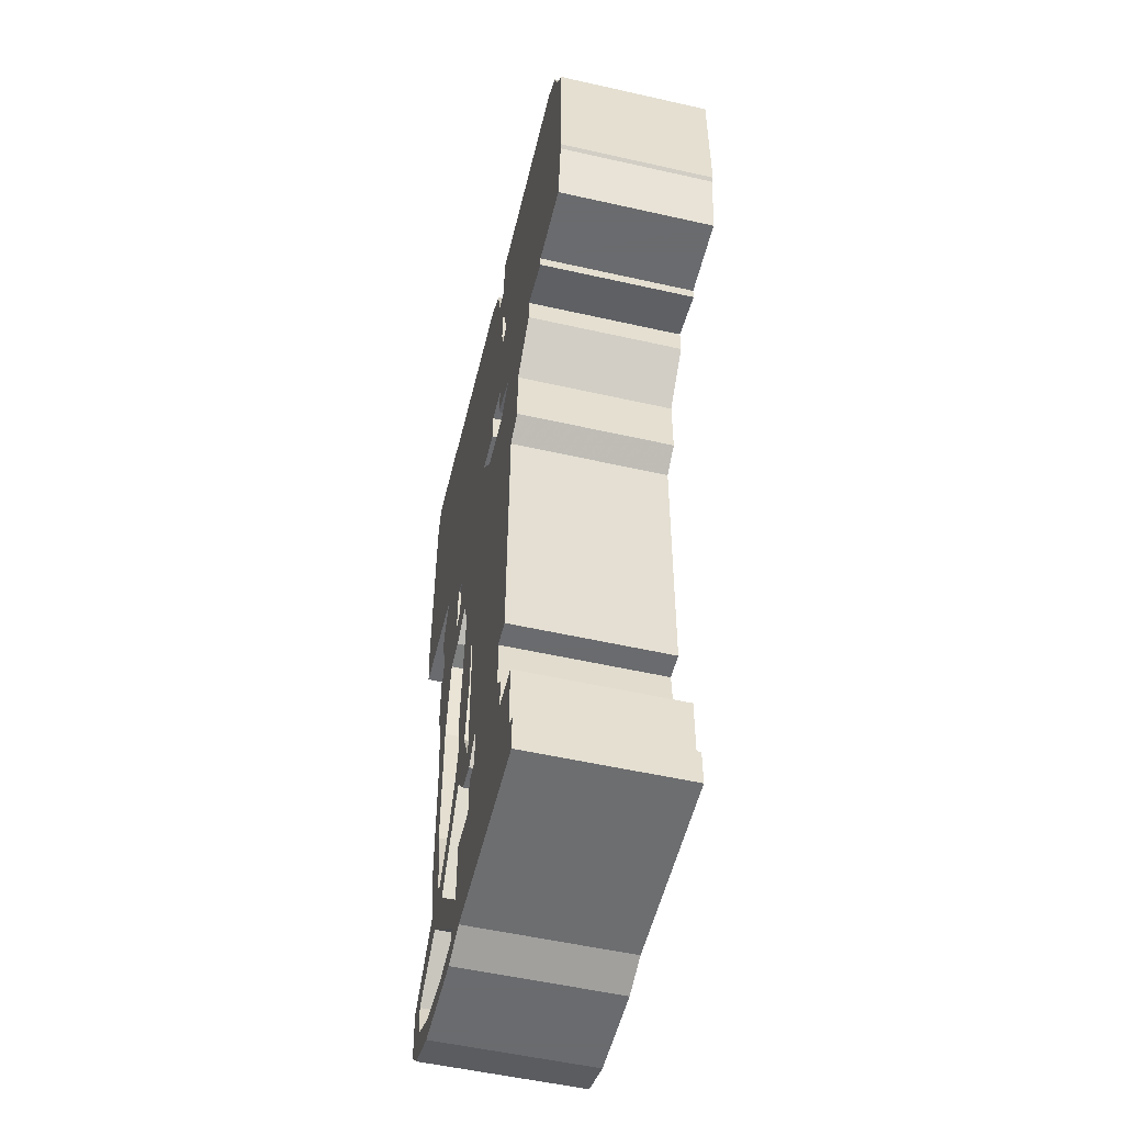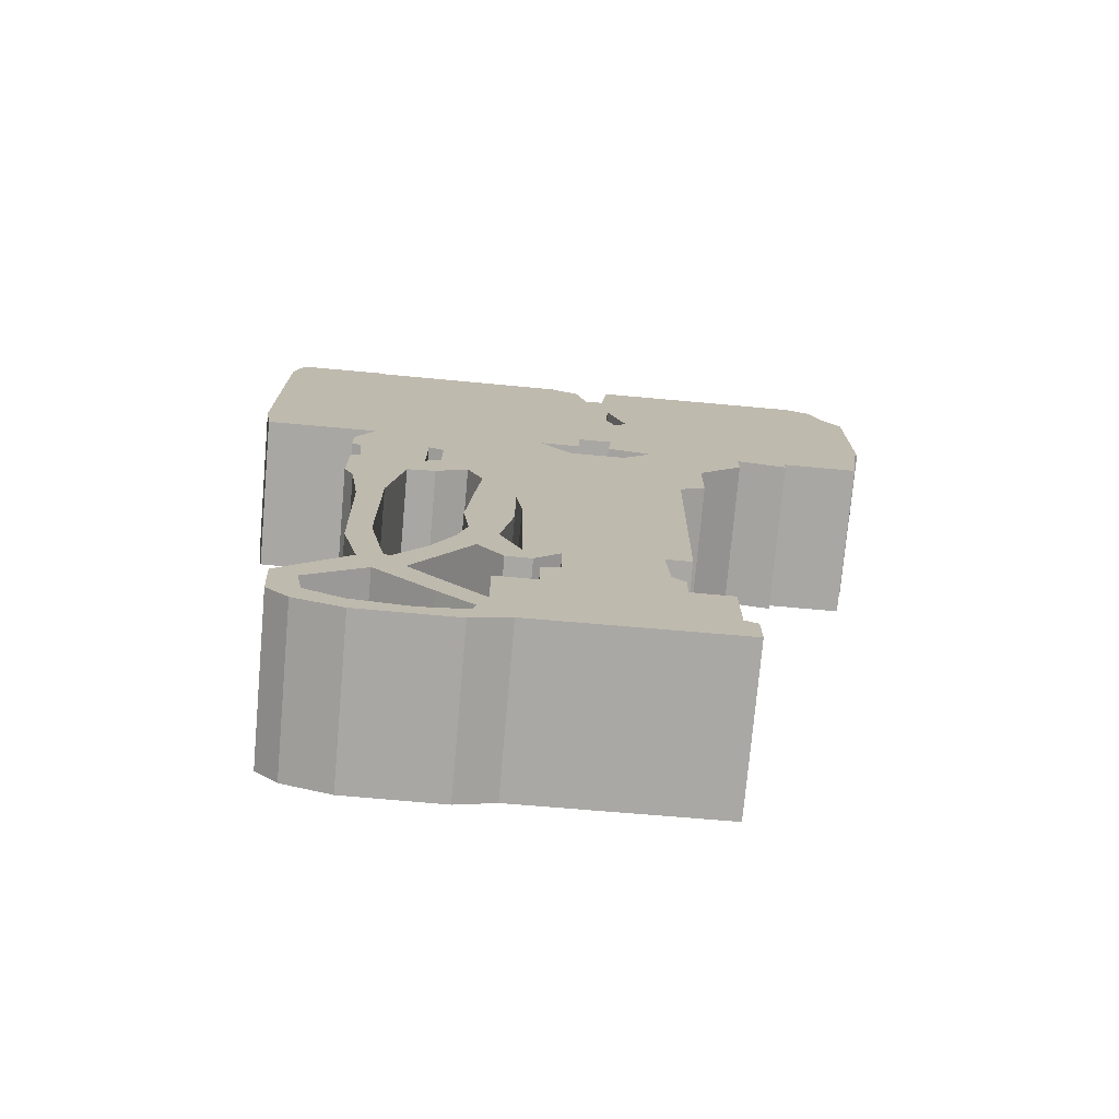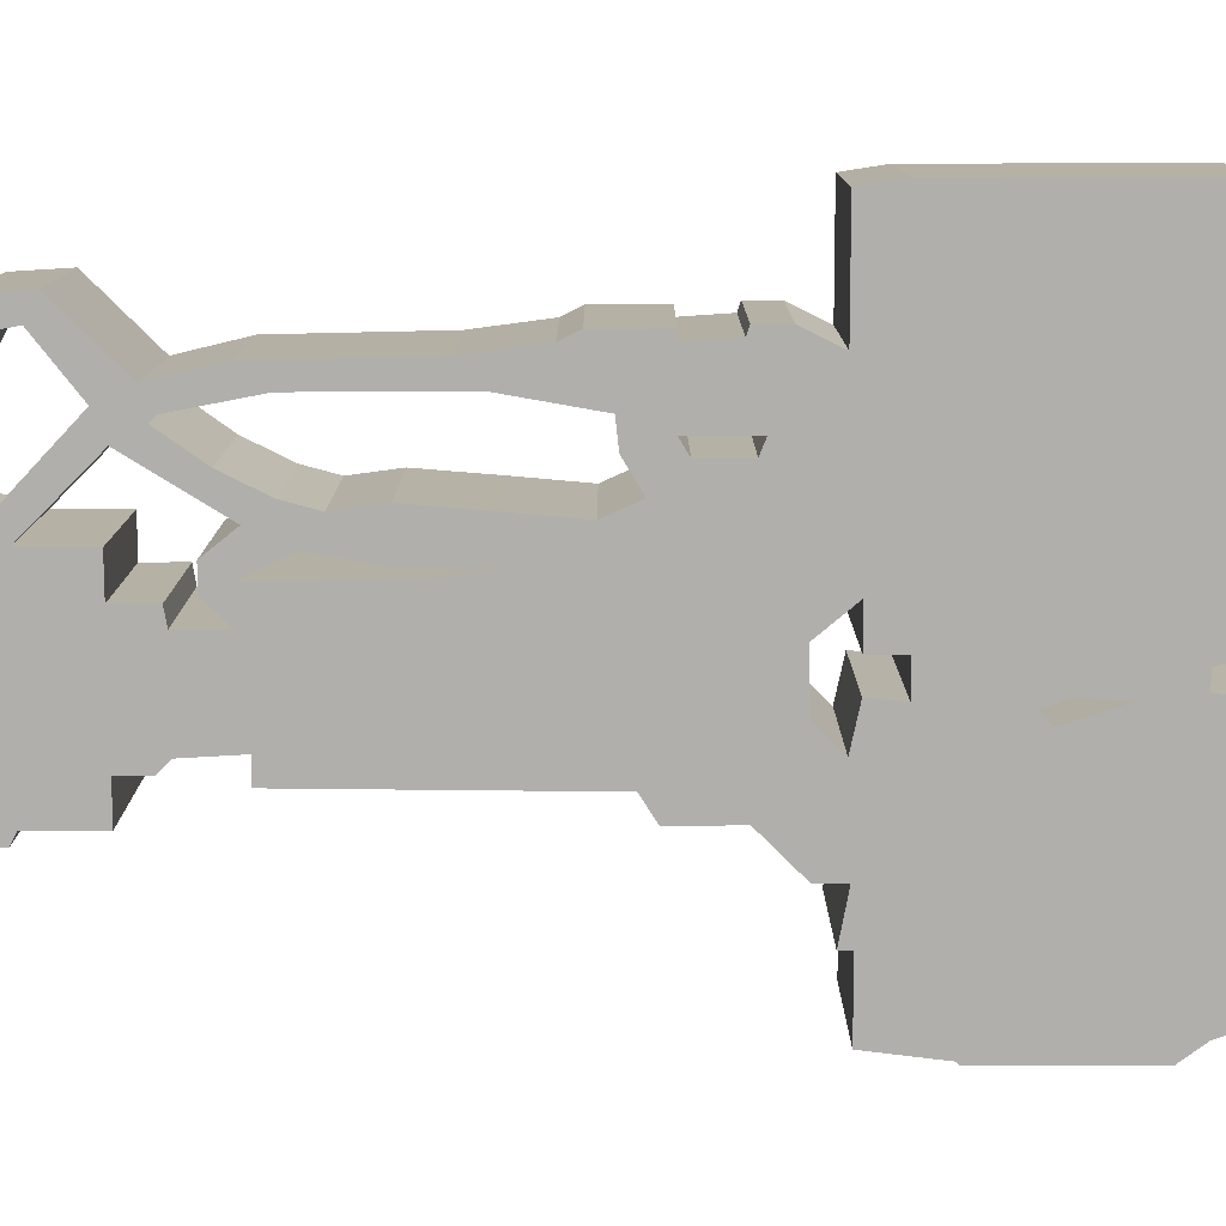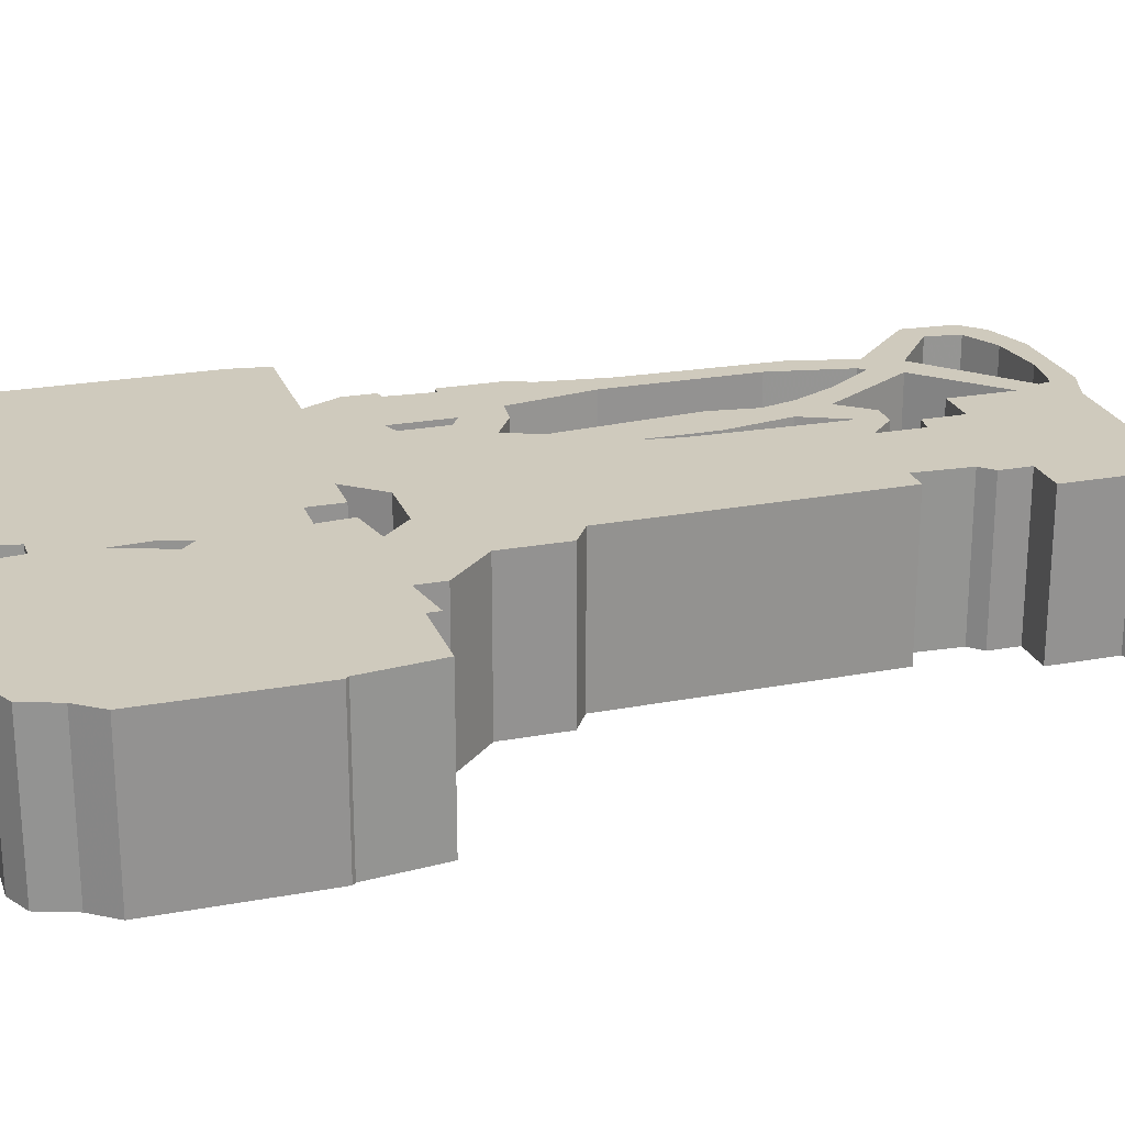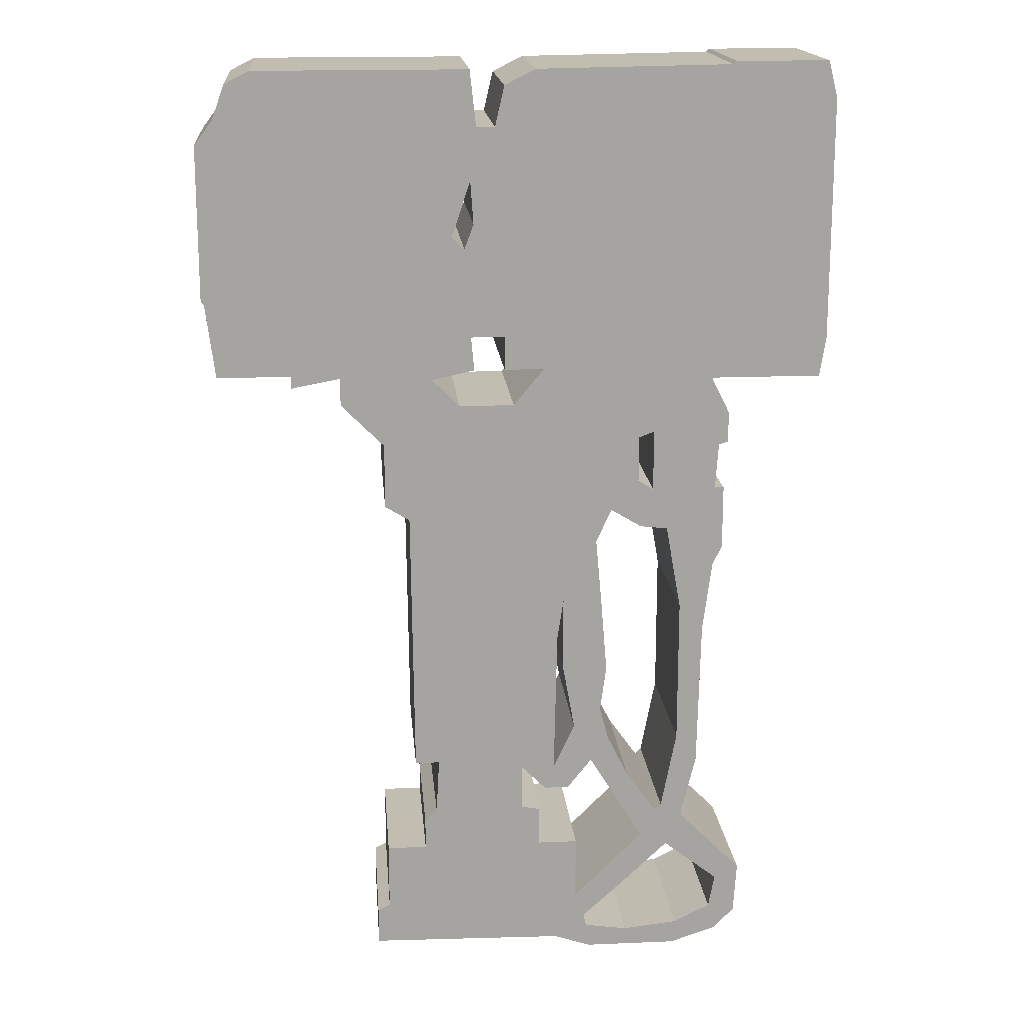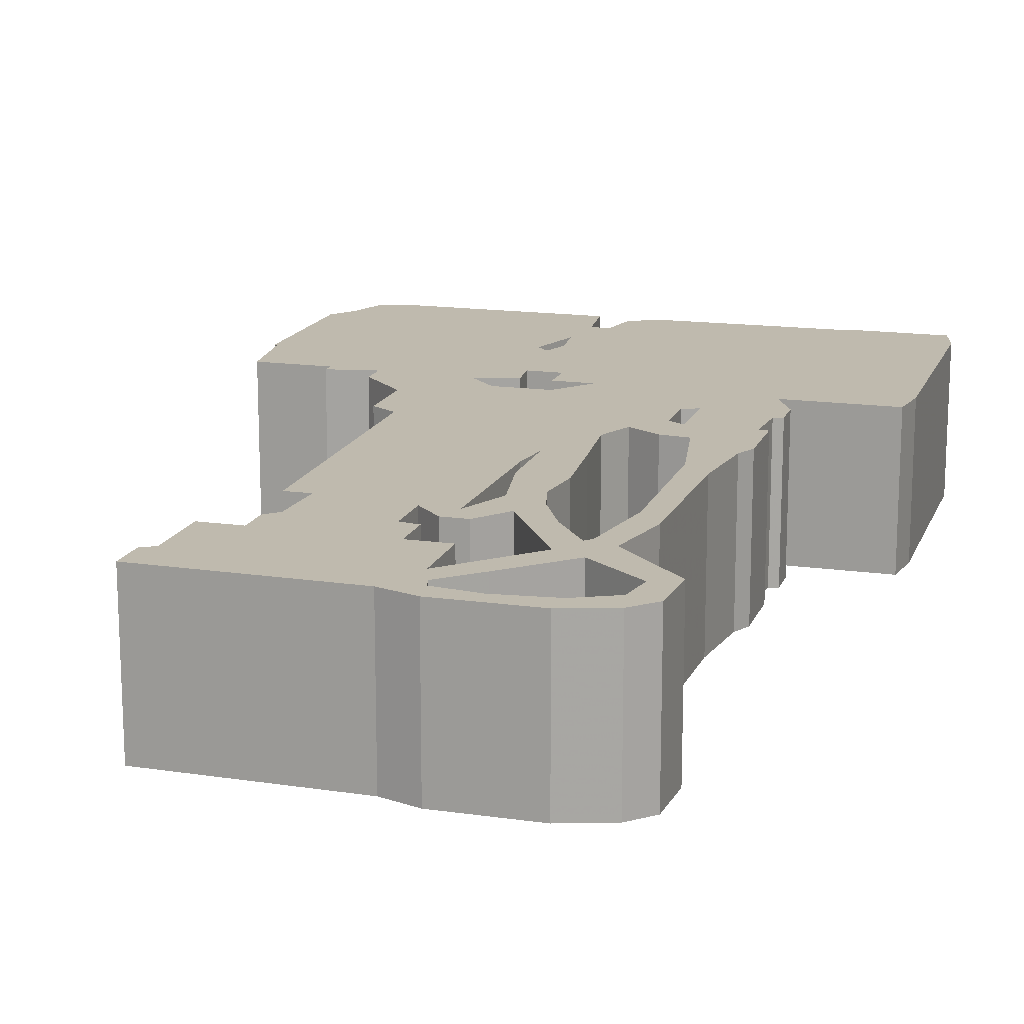
<metadata>
{"format":"obj","ext":"obj","renderer":"f3d","projection":"perspective","resolution":1024,"background":"white","views":[{"elev":-53.3,"azim":-103.6,"up":"+Y"},{"elev":-74.8,"azim":174.9,"up":"+Y"},{"elev":-78.2,"azim":90.1,"up":"+Z"},{"elev":23.0,"azim":-107.5,"up":"+Z"},{"elev":16.9,"azim":-4.8,"up":"+Y"},{"elev":15.8,"azim":16.7,"up":"+Z"}]}
</metadata>
<code>
g sbg_arkcity_c_charger_02
v 0.7 3.1 0
v 0.07 3.09 0
v -0.03 3.04 0
v -0.06 2.91 0
v -0.12 2.91 0
v -0.14 3.09 0
v -0.83 3.09 0
v -0.91 3.05 0
v -0.95 2.94 0
v -1.01 2.86 0
v -1.01 2.36 0
v -1 2.35 0
v -0.97 2.11 0
v -0.73 2.11 0
v -0.73 2.07 0
v -0.57 2.1 0
v -0.57 2.01 0
v -0.43 1.87 0
v -0.43 1.66 0
v -0.35 1.61 0
v -0.34 0.73 0
v -0.26 0.73 0
v -0.27 0.55 0
v -0.31 0.51 0
v -0.31 0.41 0
v -0.44 0.41 0
v -0.44 0.19 0
v -0.48 0.17 0
v -0.48 0.05 0
v 0.15 0.04 0
v 0.27 0 0
v 0.57 0 0
v 0.72 0.05 0
v 0.79 0.12 0
v 0.8 0.29 0
v 0.59 0.5 0
v 0.64 0.71 0
v 0.65 1.2 0
v 0.68 1.43 0
v 0.71 1.49 0
v 0.71 1.7 0
v 0.68 1.7 0
v 0.69 1.85 0
v 0.72 1.86 0
v 0.72 1.96 0
v 0.66 2.08 0
v 1.02 2.08 0
v 1.04 2.21 0
v 1.04 2.99 0
v 1.01 3.11 0
v 0.71 3.11 0
v 0.72 0.25 0
v 0.7 0.14 0
v 0.58 0.08 0
v 0.4 0.06 0
v 0.26 0.08 0
v 0.25 0.12 0
v 0.36 0.22 0
v 0.54 0.39 0
v 0.45 0.43 0
v 0.22 0.2 0
v 0.22 0.41 0
v 0.09 0.41 0
v 0.09 0.54 0
v 0.03 0.55 0
v 0.03 0.7 0
v 0.11 0.62 0
v 0.19 0.62 0
v 0.27 0.72 0
v 0.43 1.57 0
v 0.52 1.56 0
v 0.57 1.28 0
v 0.57 0.8 0
v 0.52 0.54 0
v 0.5 0.52 0
v 0.4 0.66 0
v 0.33 0.8 0
v 0.3 0.91 0
v 0.32 1.06 0
v 0.3 1.3 0
v 0.28 1.52 0
v 0.33 1.63 0
v 0.17 1.07 0
v 0.21 0.85 0
v 0.14 0.7 0
v 0.15 1.18 0
v 0.17 1.31 0
v 0.47 1.7 0
v 0.42 1.73 0
v 0.42 1.88 0
v 0.47 1.9 0
v -0.03 2.23 0
v -0.03 2.12 0
v 0.1 2.12 0
v -0 2 0
v -0.18 2 0
v -0.27 2.09 0
v -0.13 2.12 0
v -0.14 2.23 0
v -0.13 2.6 0
v -0.16 2.52 0
v -0.2 2.56 0
v -0.14 2.74 0
v 0.7 3.1 0.5
v 0.07 3.09 0.5
v -0.03 3.04 0.5
v -0.06 2.91 0.5
v -0.12 2.91 0.5
v -0.14 3.09 0.5
v -0.83 3.09 0.5
v -0.91 3.05 0.5
v -0.95 2.94 0.5
v -1.01 2.86 0.5
v -1.01 2.36 0.5
v -1 2.35 0.5
v -0.97 2.11 0.5
v -0.73 2.11 0.5
v -0.73 2.07 0.5
v -0.57 2.1 0.5
v -0.57 2.01 0.5
v -0.43 1.87 0.5
v -0.43 1.66 0.5
v -0.35 1.61 0.5
v -0.34 0.73 0.5
v -0.26 0.73 0.5
v -0.27 0.55 0.5
v -0.31 0.51 0.5
v -0.31 0.41 0.5
v -0.44 0.41 0.5
v -0.44 0.19 0.5
v -0.48 0.17 0.5
v -0.48 0.05 0.5
v 0.15 0.04 0.5
v 0.27 0 0.5
v 0.57 0 0.5
v 0.72 0.05 0.5
v 0.79 0.12 0.5
v 0.8 0.29 0.5
v 0.59 0.5 0.5
v 0.64 0.71 0.5
v 0.65 1.2 0.5
v 0.68 1.43 0.5
v 0.71 1.49 0.5
v 0.71 1.7 0.5
v 0.68 1.7 0.5
v 0.69 1.85 0.5
v 0.72 1.86 0.5
v 0.72 1.96 0.5
v 0.66 2.08 0.5
v 1.02 2.08 0.5
v 1.04 2.21 0.5
v 1.04 2.99 0.5
v 1.01 3.11 0.5
v 0.71 3.11 0.5
v 0.72 0.25 0.5
v 0.7 0.14 0.5
v 0.58 0.08 0.5
v 0.4 0.06 0.5
v 0.26 0.08 0.5
v 0.25 0.12 0.5
v 0.36 0.22 0.5
v 0.54 0.39 0.5
v 0.45 0.43 0.5
v 0.22 0.2 0.5
v 0.22 0.41 0.5
v 0.09 0.41 0.5
v 0.09 0.54 0.5
v 0.03 0.55 0.5
v 0.03 0.7 0.5
v 0.11 0.62 0.5
v 0.19 0.62 0.5
v 0.27 0.72 0.5
v 0.43 1.57 0.5
v 0.52 1.56 0.5
v 0.57 1.28 0.5
v 0.57 0.8 0.5
v 0.52 0.54 0.5
v 0.5 0.52 0.5
v 0.4 0.66 0.5
v 0.33 0.8 0.5
v 0.3 0.91 0.5
v 0.32 1.06 0.5
v 0.3 1.3 0.5
v 0.28 1.52 0.5
v 0.33 1.63 0.5
v 0.17 1.07 0.5
v 0.21 0.85 0.5
v 0.14 0.7 0.5
v 0.15 1.18 0.5
v 0.17 1.31 0.5
v 0.47 1.7 0.5
v 0.42 1.73 0.5
v 0.42 1.88 0.5
v 0.47 1.9 0.5
v -0.03 2.23 0.5
v -0.03 2.12 0.5
v 0.1 2.12 0.5
v -0 2 0.5
v -0.18 2 0.5
v -0.27 2.09 0.5
v -0.13 2.12 0.5
v -0.14 2.23 0.5
v -0.13 2.6 0.5
v -0.16 2.52 0.5
v -0.2 2.56 0.5
v -0.14 2.74 0.5
g sbg_arkcity_c_charger_02_0
f 51 50 49
f 51 49 1
f 48 46 1
f 48 47 46
f 46 45 91
f 45 44 43
f 71 88 42
f 42 41 40
f 40 39 71
f 38 72 39
f 39 72 71
f 36 74 37
f 38 37 73
f 36 35 52
f 54 53 33
f 55 54 32
f 29 28 27
f 30 29 27
f 27 26 25
f 30 27 25
f 57 56 30
f 61 57 30
f 63 61 30
f 23 65 25
f 31 30 56
f 31 56 55
f 31 55 32
f 32 54 33
f 34 33 53
f 34 53 52
f 35 34 52
f 36 52 59
f 59 58 60
f 58 57 61
f 65 63 25
f 22 21 20
f 20 19 18
f 17 16 97
f 16 15 14
f 14 13 12
f 16 14 12
f 10 102 12
f 11 10 12
f 16 12 102
f 10 9 102
f 7 102 9
f 8 7 9
f 102 97 16
f 20 18 96
f 4 3 2
f 68 67 85
f 67 66 85
f 69 68 85
f 69 85 84
f 90 82 95
f 83 87 80
f 78 83 79
f 82 81 95
f 86 85 66
f 81 87 20
f 66 22 86
f 95 81 20
f 20 87 86
f 1 46 100
f 101 100 92
f 94 93 92
f 92 100 94
f 46 94 100
f 99 98 97
f 99 97 102
f 4 100 103
f 5 103 7
f 5 4 103
f 103 102 7
f 6 5 7
f 99 101 92
f 101 99 102
f 18 17 97
f 18 97 96
f 22 20 86
f 20 96 95
f 22 66 23
f 65 64 63
f 66 65 23
f 24 23 25
f 63 62 61
f 25 63 30
f 58 61 60
f 59 60 75
f 70 82 88
f 90 94 91
f 82 90 89
f 82 89 88
f 71 70 88
f 88 91 43
f 49 48 1
f 4 1 100
f 94 46 91
f 94 90 95
f 69 84 77
f 87 81 80
f 78 84 83
f 83 80 79
f 84 78 77
f 69 77 76
f 60 69 76
f 60 76 75
f 36 59 75
f 36 75 74
f 74 73 37
f 38 73 72
f 42 40 71
f 88 43 42
f 45 43 91
f 4 2 1
f 50 152 49
f 152 50 153
f 51 153 50
f 153 51 154
f 1 154 51
f 154 1 104
f 47 149 46
f 149 47 150
f 48 150 47
f 150 48 151
f 46 148 45
f 148 46 149
f 44 146 43
f 146 44 147
f 45 147 44
f 147 45 148
f 41 143 40
f 143 41 144
f 42 144 41
f 144 42 145
f 40 142 39
f 142 40 143
f 39 141 38
f 141 39 142
f 72 174 71
f 174 72 175
f 37 139 36
f 139 37 140
f 38 140 37
f 140 38 141
f 36 138 35
f 138 36 139
f 54 156 53
f 156 54 157
f 55 157 54
f 157 55 158
f 28 130 27
f 130 28 131
f 29 131 28
f 131 29 132
f 30 132 29
f 132 30 133
f 26 128 25
f 128 26 129
f 27 129 26
f 129 27 130
f 57 159 56
f 159 57 160
f 31 133 30
f 133 31 134
f 56 158 55
f 158 56 159
f 32 134 31
f 134 32 135
f 33 135 32
f 135 33 136
f 34 136 33
f 136 34 137
f 53 155 52
f 155 53 156
f 35 137 34
f 137 35 138
f 52 162 59
f 162 52 155
f 59 161 58
f 161 59 162
f 58 160 57
f 160 58 161
f 21 123 20
f 123 21 124
f 22 124 21
f 124 22 125
f 19 121 18
f 121 19 122
f 20 122 19
f 122 20 123
f 17 119 16
f 119 17 120
f 15 117 14
f 117 15 118
f 16 118 15
f 118 16 119
f 13 115 12
f 115 13 116
f 14 116 13
f 116 14 117
f 11 113 10
f 113 11 114
f 12 114 11
f 114 12 115
f 10 112 9
f 112 10 113
f 8 110 7
f 110 8 111
f 9 111 8
f 111 9 112
f 3 105 2
f 105 3 106
f 4 106 3
f 106 4 107
f 68 170 67
f 170 68 171
f 67 169 66
f 169 67 170
f 69 171 68
f 171 69 172
f 85 187 84
f 187 85 188
f 83 190 87
f 190 83 186
f 79 181 78
f 181 79 182
f 82 184 81
f 184 82 185
f 86 188 85
f 188 86 189
f 87 189 86
f 189 87 190
f 101 203 100
f 203 101 204
f 93 195 92
f 195 93 196
f 94 196 93
f 196 94 197
f 98 200 97
f 200 98 201
f 99 201 98
f 201 99 202
f 100 206 103
f 206 100 203
f 5 107 4
f 107 5 108
f 103 205 102
f 205 103 206
f 6 108 5
f 108 6 109
f 7 109 6
f 109 7 110
f 92 202 99
f 202 92 195
f 102 204 101
f 204 102 205
f 18 120 17
f 120 18 121
f 97 199 96
f 199 97 200
f 96 198 95
f 198 96 199
f 23 125 22
f 125 23 126
f 64 166 63
f 166 64 167
f 65 167 64
f 167 65 168
f 66 168 65
f 168 66 169
f 24 126 23
f 126 24 127
f 25 127 24
f 127 25 128
f 62 164 61
f 164 62 165
f 63 165 62
f 165 63 166
f 61 163 60
f 163 61 164
f 70 185 82
f 185 70 173
f 91 193 90
f 193 91 194
f 90 192 89
f 192 90 193
f 89 191 88
f 191 89 192
f 71 173 70
f 173 71 174
f 88 194 91
f 194 88 191
f 49 151 48
f 151 49 152
f 95 197 94
f 197 95 198
f 81 183 80
f 183 81 184
f 84 186 83
f 186 84 187
f 80 182 79
f 182 80 183
f 78 180 77
f 180 78 181
f 77 179 76
f 179 77 180
f 60 172 69
f 172 60 163
f 76 178 75
f 178 76 179
f 75 177 74
f 177 75 178
f 74 176 73
f 176 74 177
f 73 175 72
f 175 73 176
f 43 145 42
f 145 43 146
f 2 104 1
f 104 2 105
f 152 153 154
f 104 152 154
f 104 149 151
f 149 150 151
f 194 148 149
f 146 147 148
f 145 191 174
f 143 144 145
f 174 142 143
f 142 175 141
f 174 175 142
f 140 177 139
f 176 140 141
f 155 138 139
f 136 156 157
f 135 157 158
f 130 131 132
f 130 132 133
f 128 129 130
f 128 130 133
f 133 159 160
f 133 160 164
f 133 164 166
f 128 168 126
f 159 133 134
f 158 159 134
f 135 158 134
f 136 157 135
f 156 136 137
f 155 156 137
f 155 137 138
f 162 155 139
f 163 161 162
f 164 160 161
f 128 166 168
f 123 124 125
f 121 122 123
f 200 119 120
f 117 118 119
f 115 116 117
f 115 117 119
f 115 205 113
f 115 113 114
f 205 115 119
f 205 112 113
f 112 205 110
f 112 110 111
f 119 200 205
f 199 121 123
f 105 106 107
f 188 170 171
f 188 169 170
f 188 171 172
f 187 188 172
f 198 185 193
f 183 190 186
f 182 186 181
f 198 184 185
f 169 188 189
f 123 190 184
f 189 125 169
f 123 184 198
f 189 190 123
f 203 149 104
f 195 203 204
f 195 196 197
f 197 203 195
f 203 197 149
f 200 201 202
f 205 200 202
f 206 203 107
f 110 206 108
f 206 107 108
f 110 205 206
f 110 108 109
f 195 204 202
f 205 202 204
f 200 120 121
f 199 200 121
f 189 123 125
f 198 199 123
f 126 169 125
f 166 167 168
f 126 168 169
f 128 126 127
f 164 165 166
f 133 166 128
f 163 164 161
f 178 163 162
f 191 185 173
f 194 197 193
f 192 193 185
f 191 192 185
f 191 173 174
f 146 194 191
f 104 151 152
f 203 104 107
f 194 149 197
f 198 193 197
f 180 187 172
f 183 184 190
f 186 187 181
f 182 183 186
f 180 181 187
f 179 180 172
f 179 172 163
f 178 179 163
f 178 162 139
f 177 178 139
f 140 176 177
f 175 176 141
f 174 143 145
f 145 146 191
f 194 146 148
f 104 105 107

</code>
